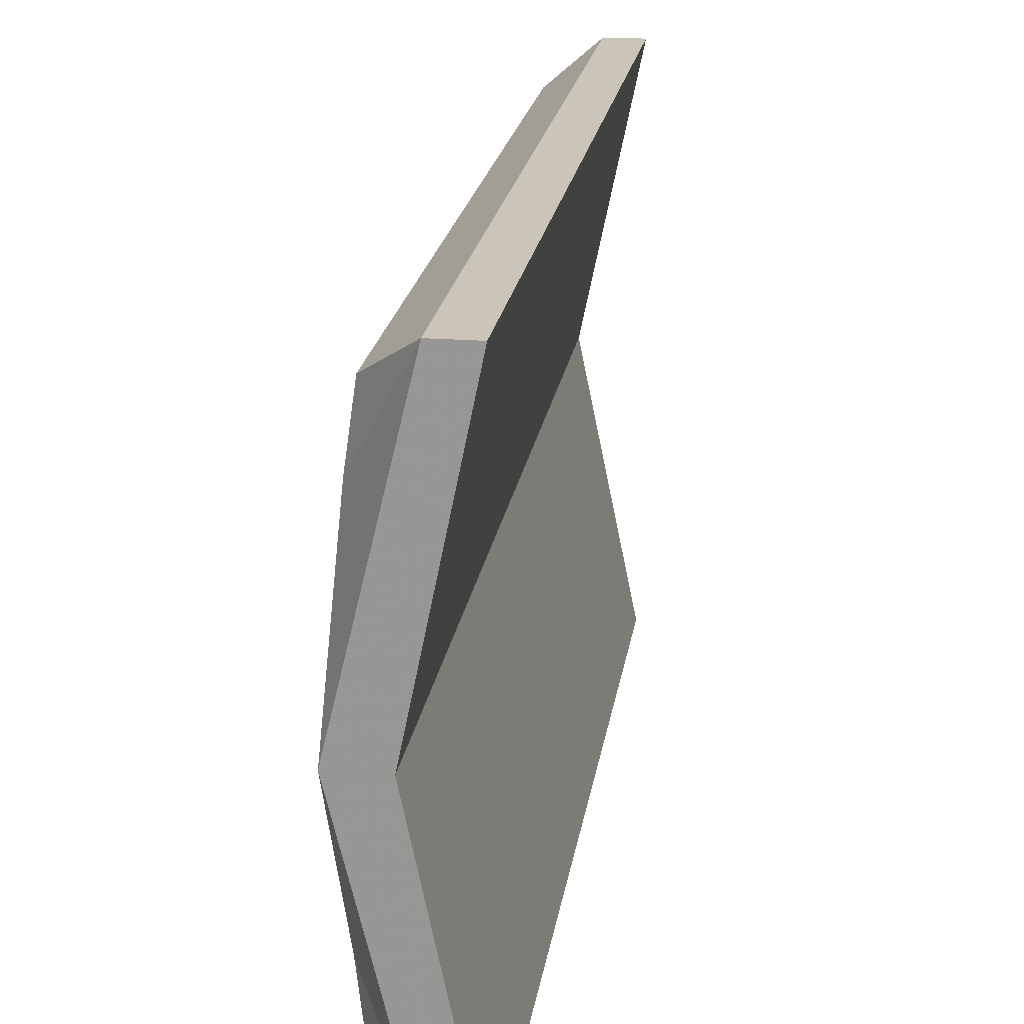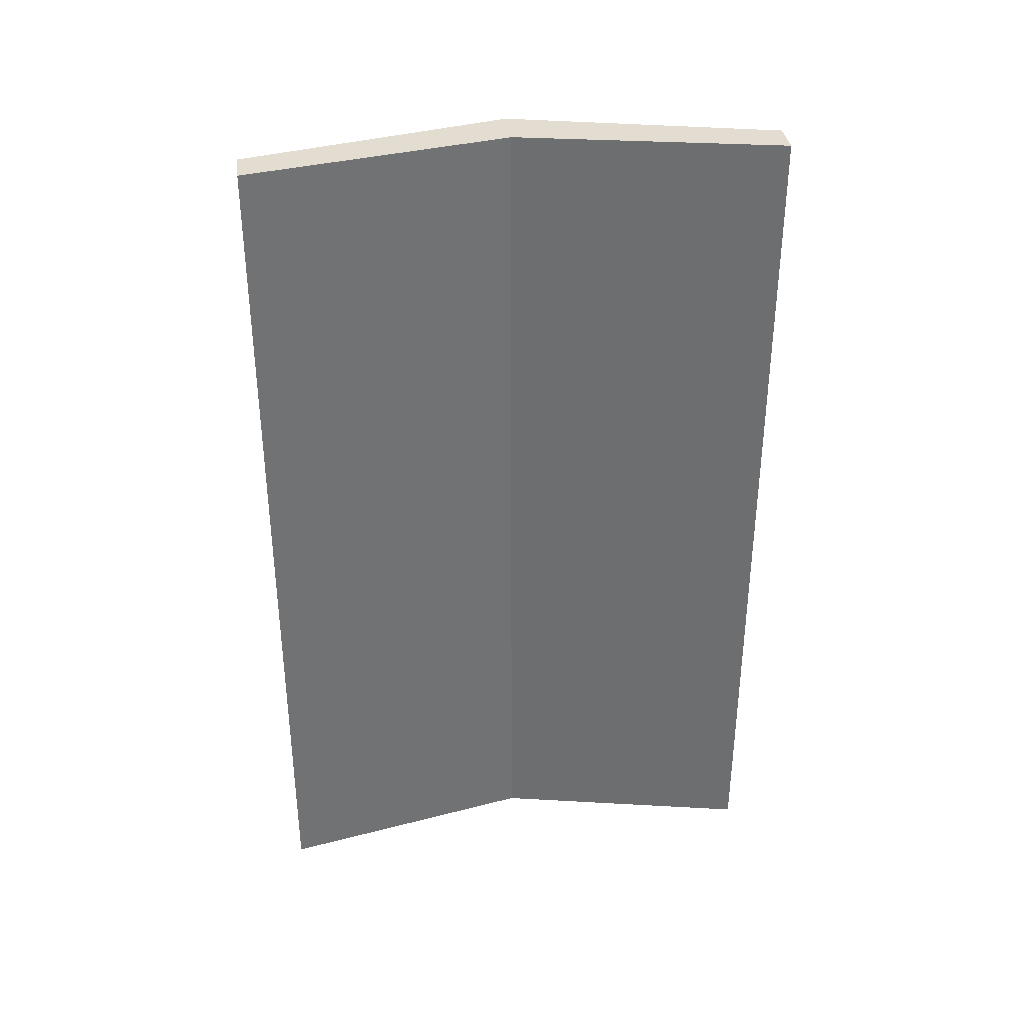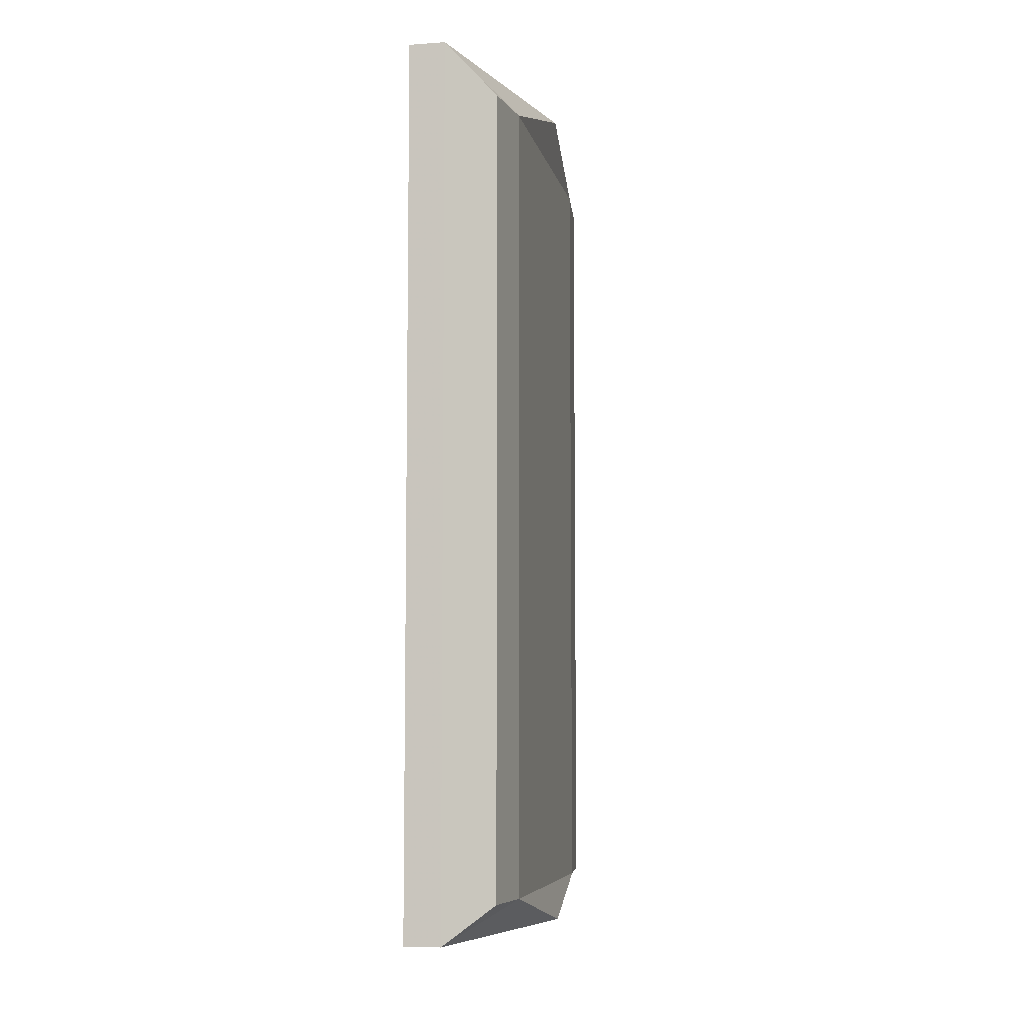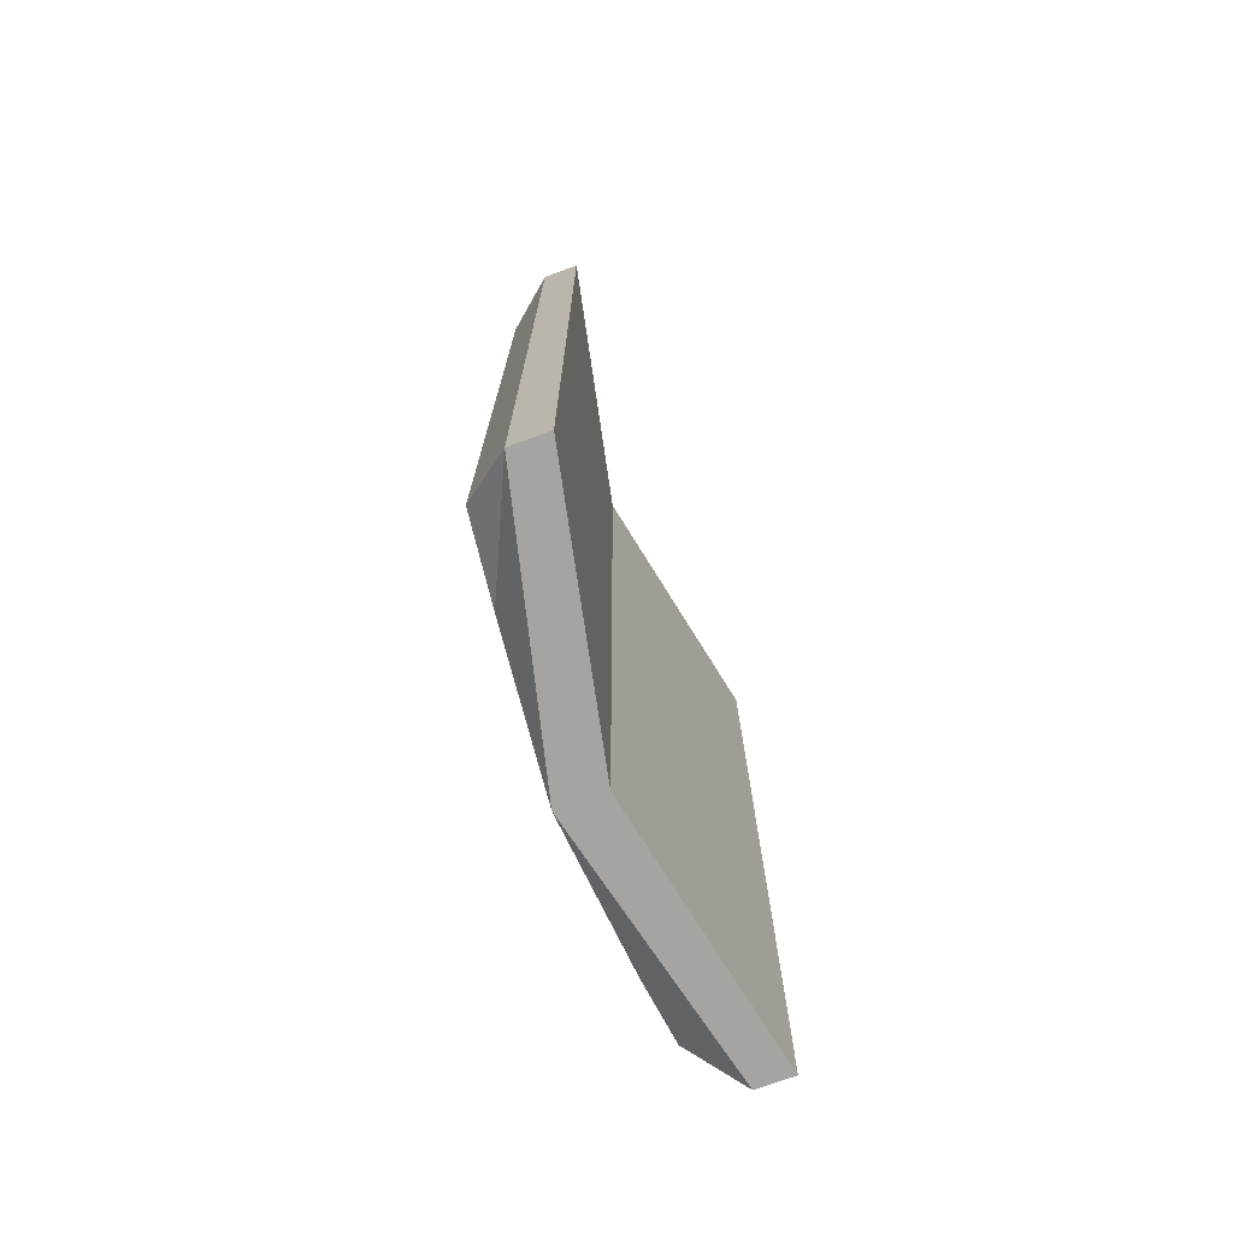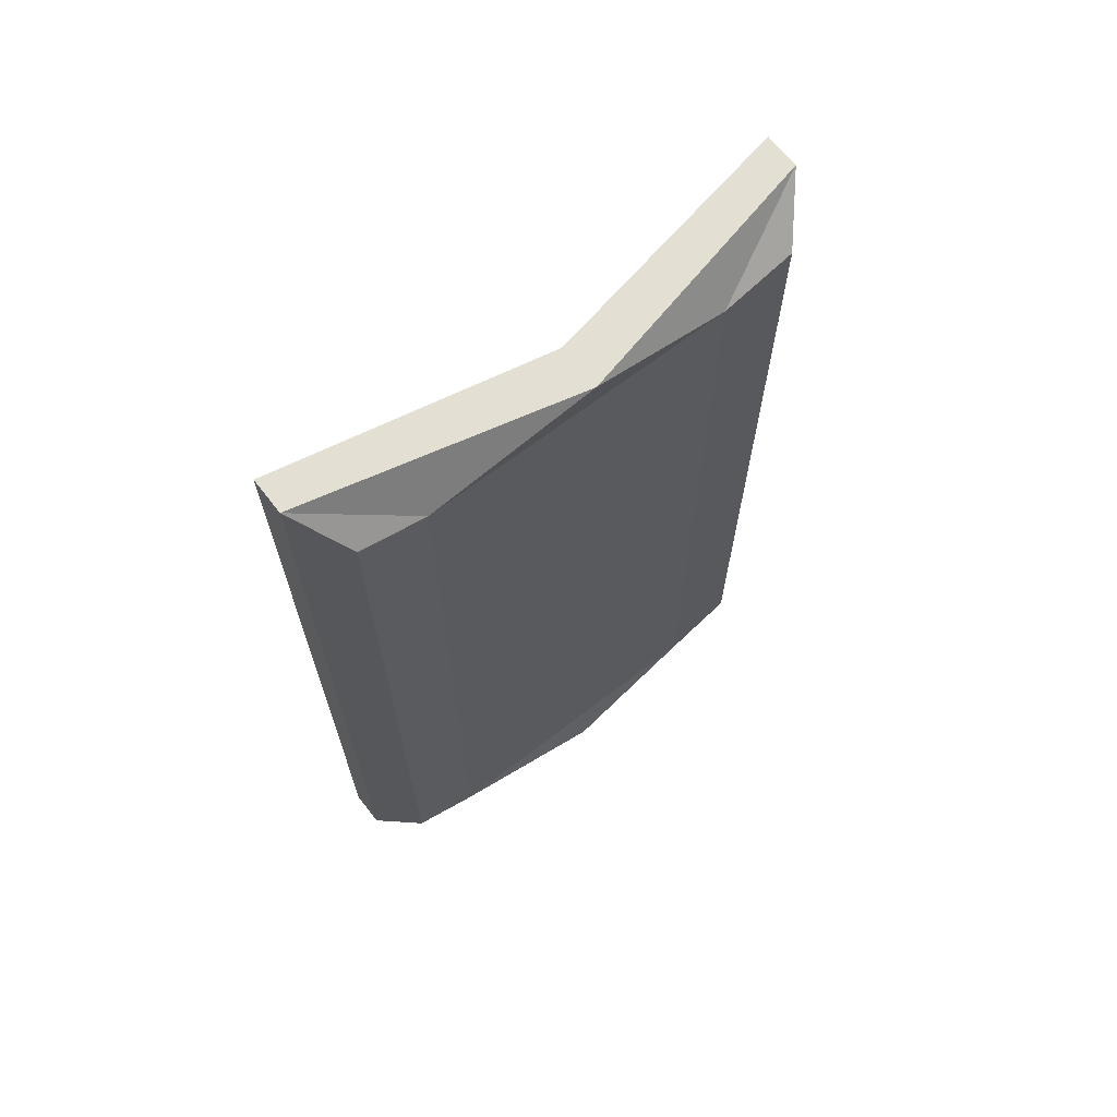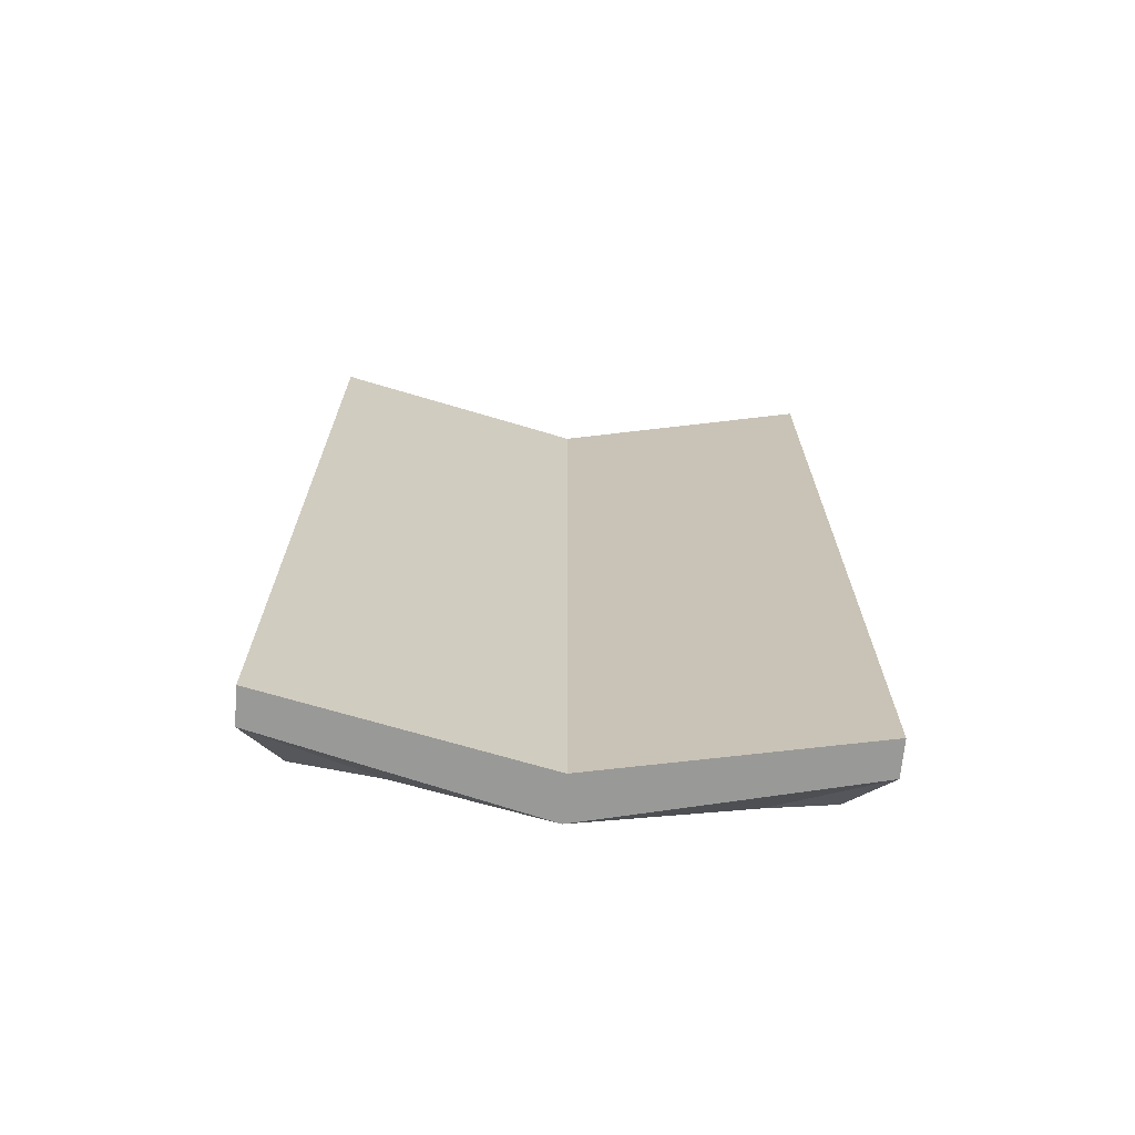
<metadata>
{"format":"obj","ext":"obj","renderer":"f3d","projection":"perspective","resolution":1024,"background":"white","views":[{"elev":20.4,"azim":-171.8,"up":"+Z"},{"elev":35.2,"azim":-97.4,"up":"+Y"},{"elev":-6.6,"azim":11.7,"up":"+Y"},{"elev":-73.5,"azim":-160.0,"up":"+Y"},{"elev":66.8,"azim":52.3,"up":"+Y"},{"elev":-68.8,"azim":-95.0,"up":"+Y"}]}
</metadata>
<code>
v -0.4219 -1.461 -0.125
v -0.4219 -0.7734 -0.125
v -0.4219 -0.7734 0.1406
v -0.4219 -1.461 0.1406
v -0.4141 -1.492 0
v -0.4688 -1.492 -0.2266
v -0.4297 -1.461 -0.1953
v -0.4297 -0.7734 -0.1953
v -0.4688 -0.7344 -0.2266
v -0.4141 -0.7344 0
v -0.4688 -0.7344 0.2266
v -0.4297 -0.7734 0.1953
v -0.4297 -1.461 0.1953
v -0.4688 -1.492 0.2266
v -0.4531 -1.492 0
v -0.5 -1.492 -0.2266
v -0.5 -0.7344 -0.2266
v -0.5 -1.492 0.2266
v -0.4531 -0.7344 0
v -0.5 -0.7344 0.2266
v -0.4141 -0.9922 0.04688
v -0.4141 -0.9766 0
v -0.4141 -0.9219 -0.04688
v -0.4141 -0.9219 0.04688
v -0.4141 -0.9219 0.0625
v -0.4141 -1 0.0625
v -0.4141 -1.008 0.02344
v -0.4141 -1 -0.03125
v -0.4141 -0.9922 -0.04688
v -0.4141 -0.9766 -0.01562
v -0.4141 -0.9219 -0.07031
v -0.4141 -0.9062 -0.04688
v -0.4141 -0.9062 0.04688
v -0.4141 -1.031 0.02344
v -0.4141 -1.047 -0.03125
v -0.4141 -1.055 -0.04688
v -0.4141 -1.055 0.04688
v -0.4141 -1.062 0.007812
v -0.4141 -1.07 -0.007812
v -0.4141 -1.086 0.04688
v -0.4141 -1.086 0.007812
v -0.4141 -1.078 -0.007812
v -0.4141 -1.164 0
v -0.4141 -1.156 -0.02344
v -0.4141 -1.156 -0.03906
v -0.4141 -1.273 0.007812
v -0.4141 -1.344 0.01562
v -0.4141 -1.164 0.01562
v -0.4141 -1.086 0.0625
v -0.4141 -1.055 0.0625
v -0.4141 -1.031 0.03906
v -0.4141 -1.016 0.03906
f 1 2 3
f 1 3 4
f 1 7 2
f 2 7 8
f 3 12 4
f 4 12 13
f 5 14 15
f 5 15 16
f 5 16 6
f 6 16 17
f 6 17 9
f 14 11 18
f 14 18 15
f 15 18 19
f 15 19 16
f 16 19 17
f 17 19 9
f 9 19 10
f 10 19 20
f 10 20 11
f 11 20 18
f 18 20 19
f 1 4 5
f 1 5 6
f 1 6 7
f 2 8 9
f 2 9 10
f 2 10 3
f 3 10 11
f 3 11 12
f 4 13 14
f 4 14 5
f 6 9 7
f 7 9 8
f 14 13 12
f 14 12 11
f 21 22 23
f 21 23 24
f 21 27 22
f 22 27 28
f 28 27 34
f 28 34 35
f 35 34 37
f 35 37 38
f 38 37 40
f 38 40 41
f 41 40 43
f 41 43 44
f 43 46 44
f 21 24 25
f 21 25 26
f 21 26 27
f 22 28 29
f 22 29 30
f 22 30 23
f 23 30 31
f 23 31 32
f 23 32 24
f 24 32 33
f 24 33 25
f 28 35 36
f 28 36 29
f 35 38 39
f 35 39 36
f 38 41 42
f 38 42 39
f 41 44 45
f 41 45 42
f 44 46 47
f 44 47 45
f 46 43 48
f 46 48 47
f 43 40 49
f 43 49 48
f 40 37 50
f 40 50 49
f 37 34 51
f 37 51 50
f 27 52 34
f 34 52 51
f 27 26 52

</code>
